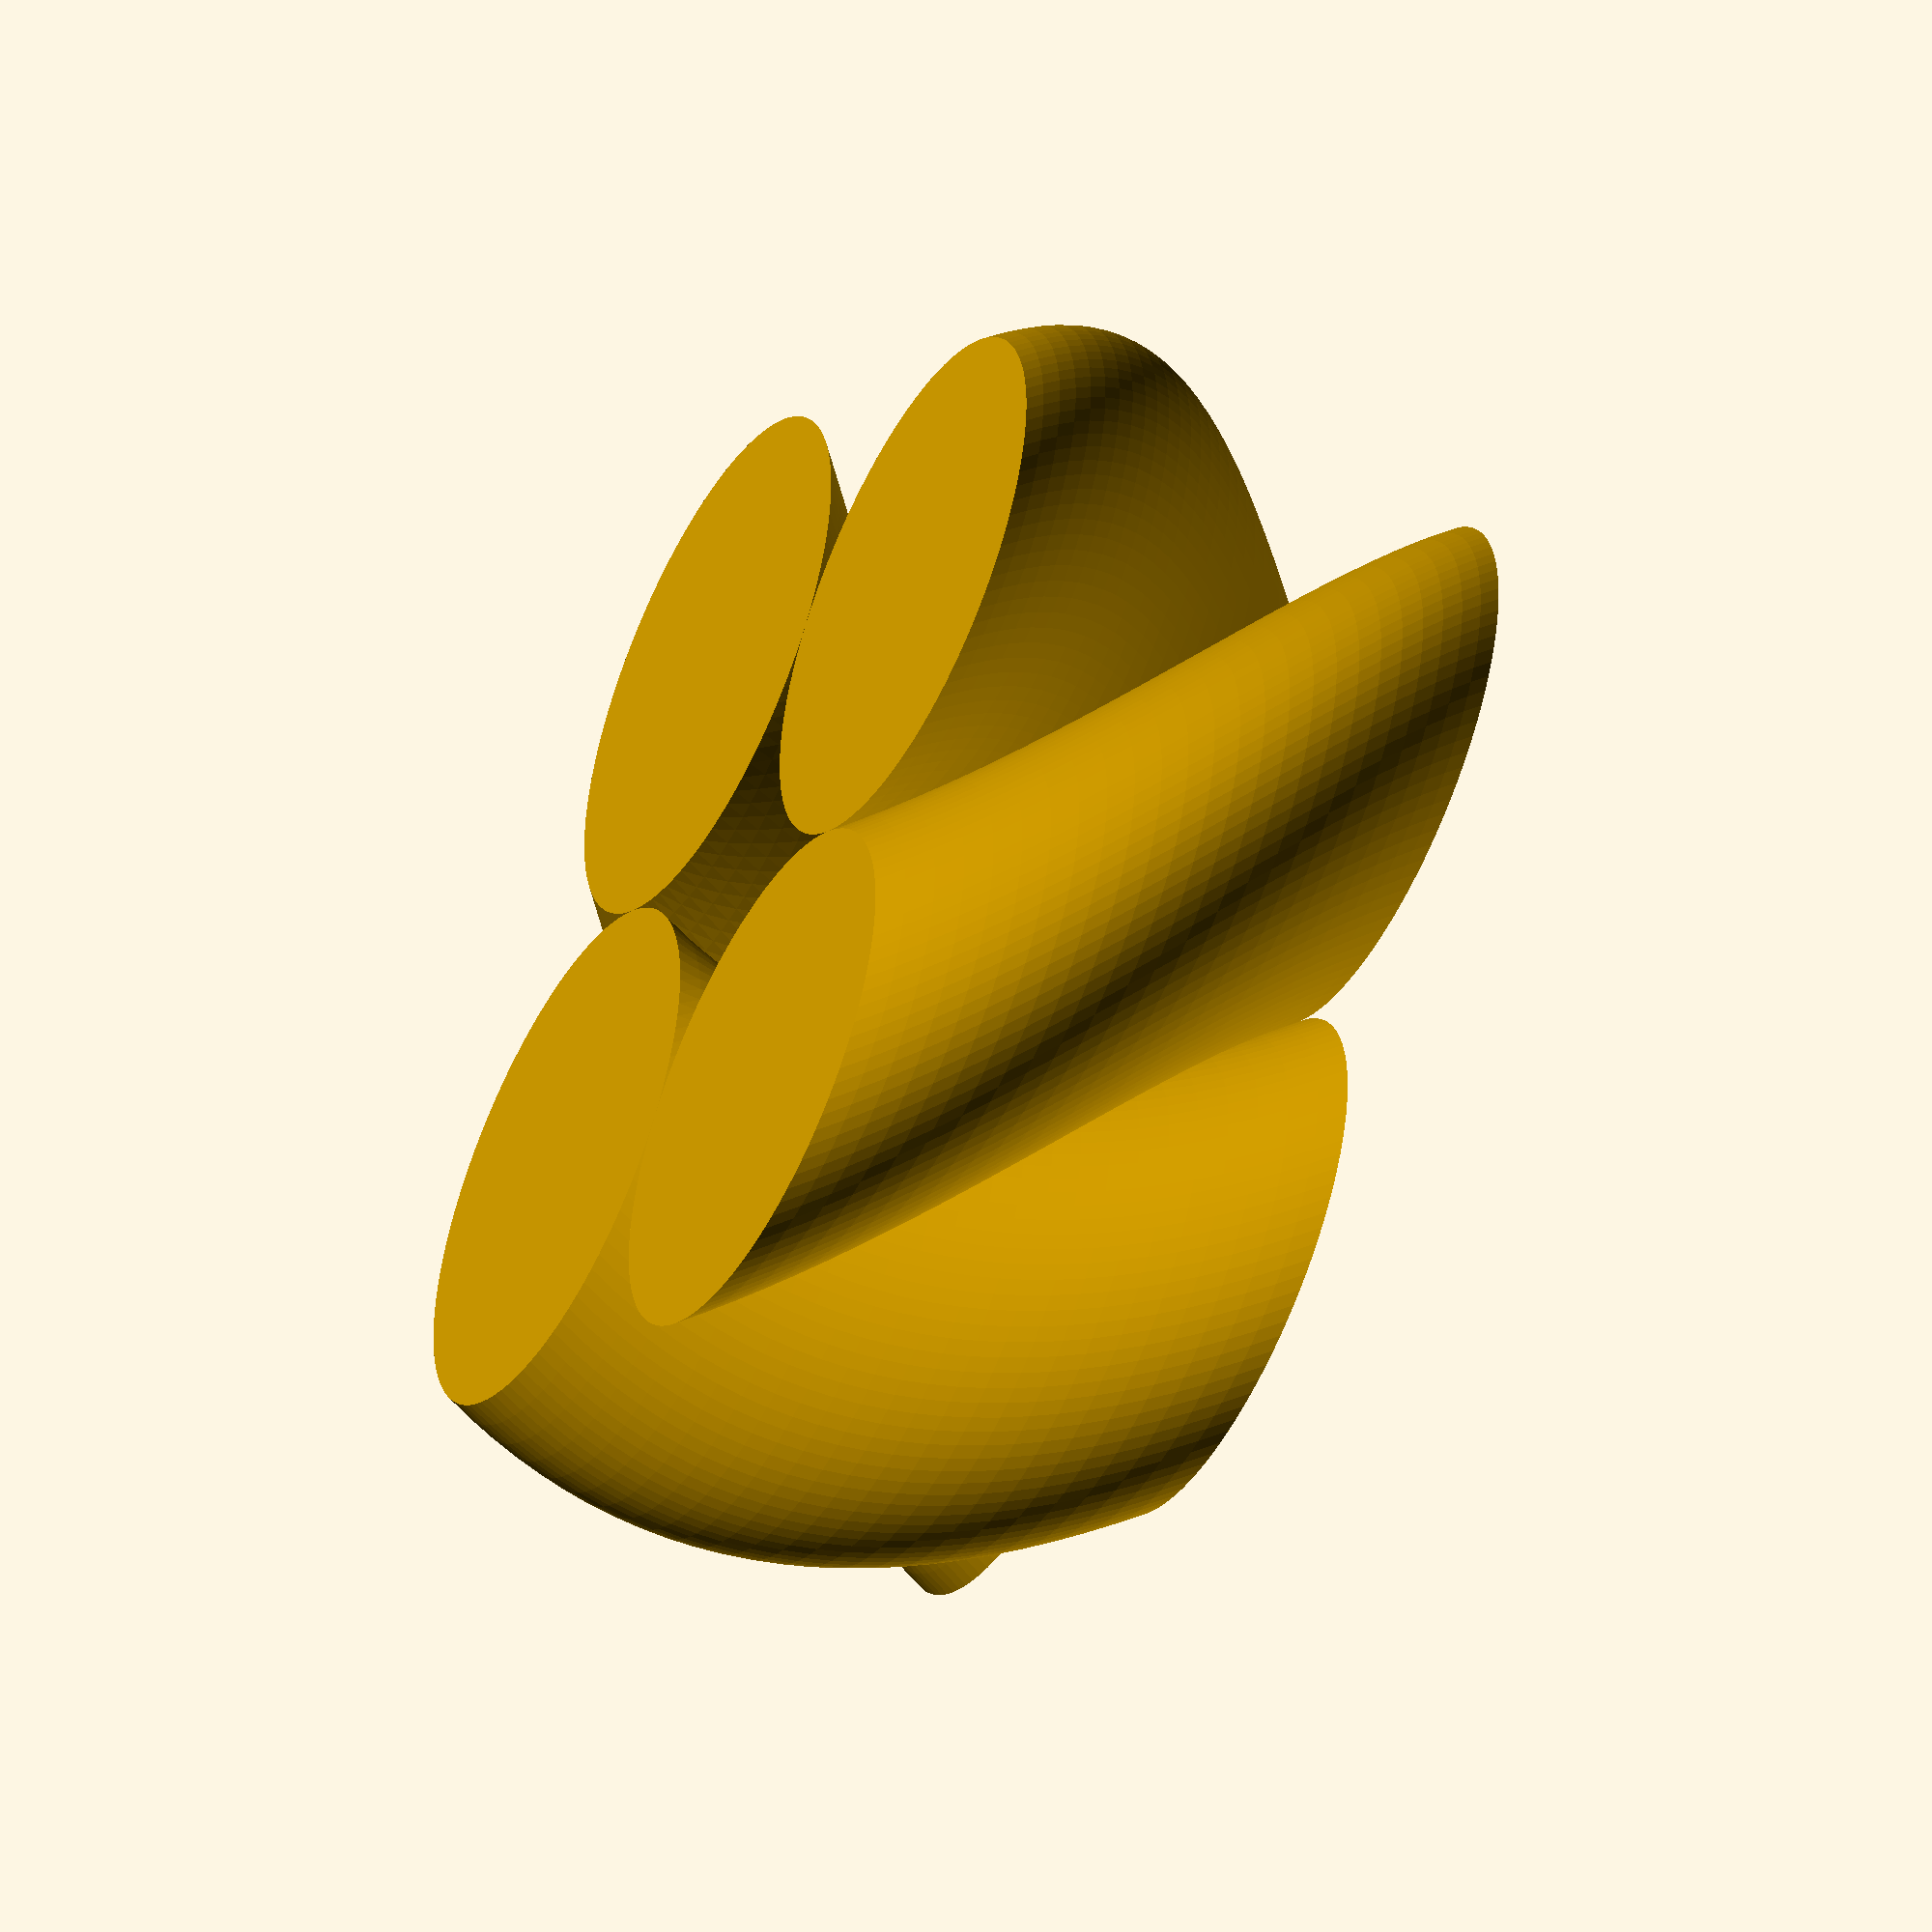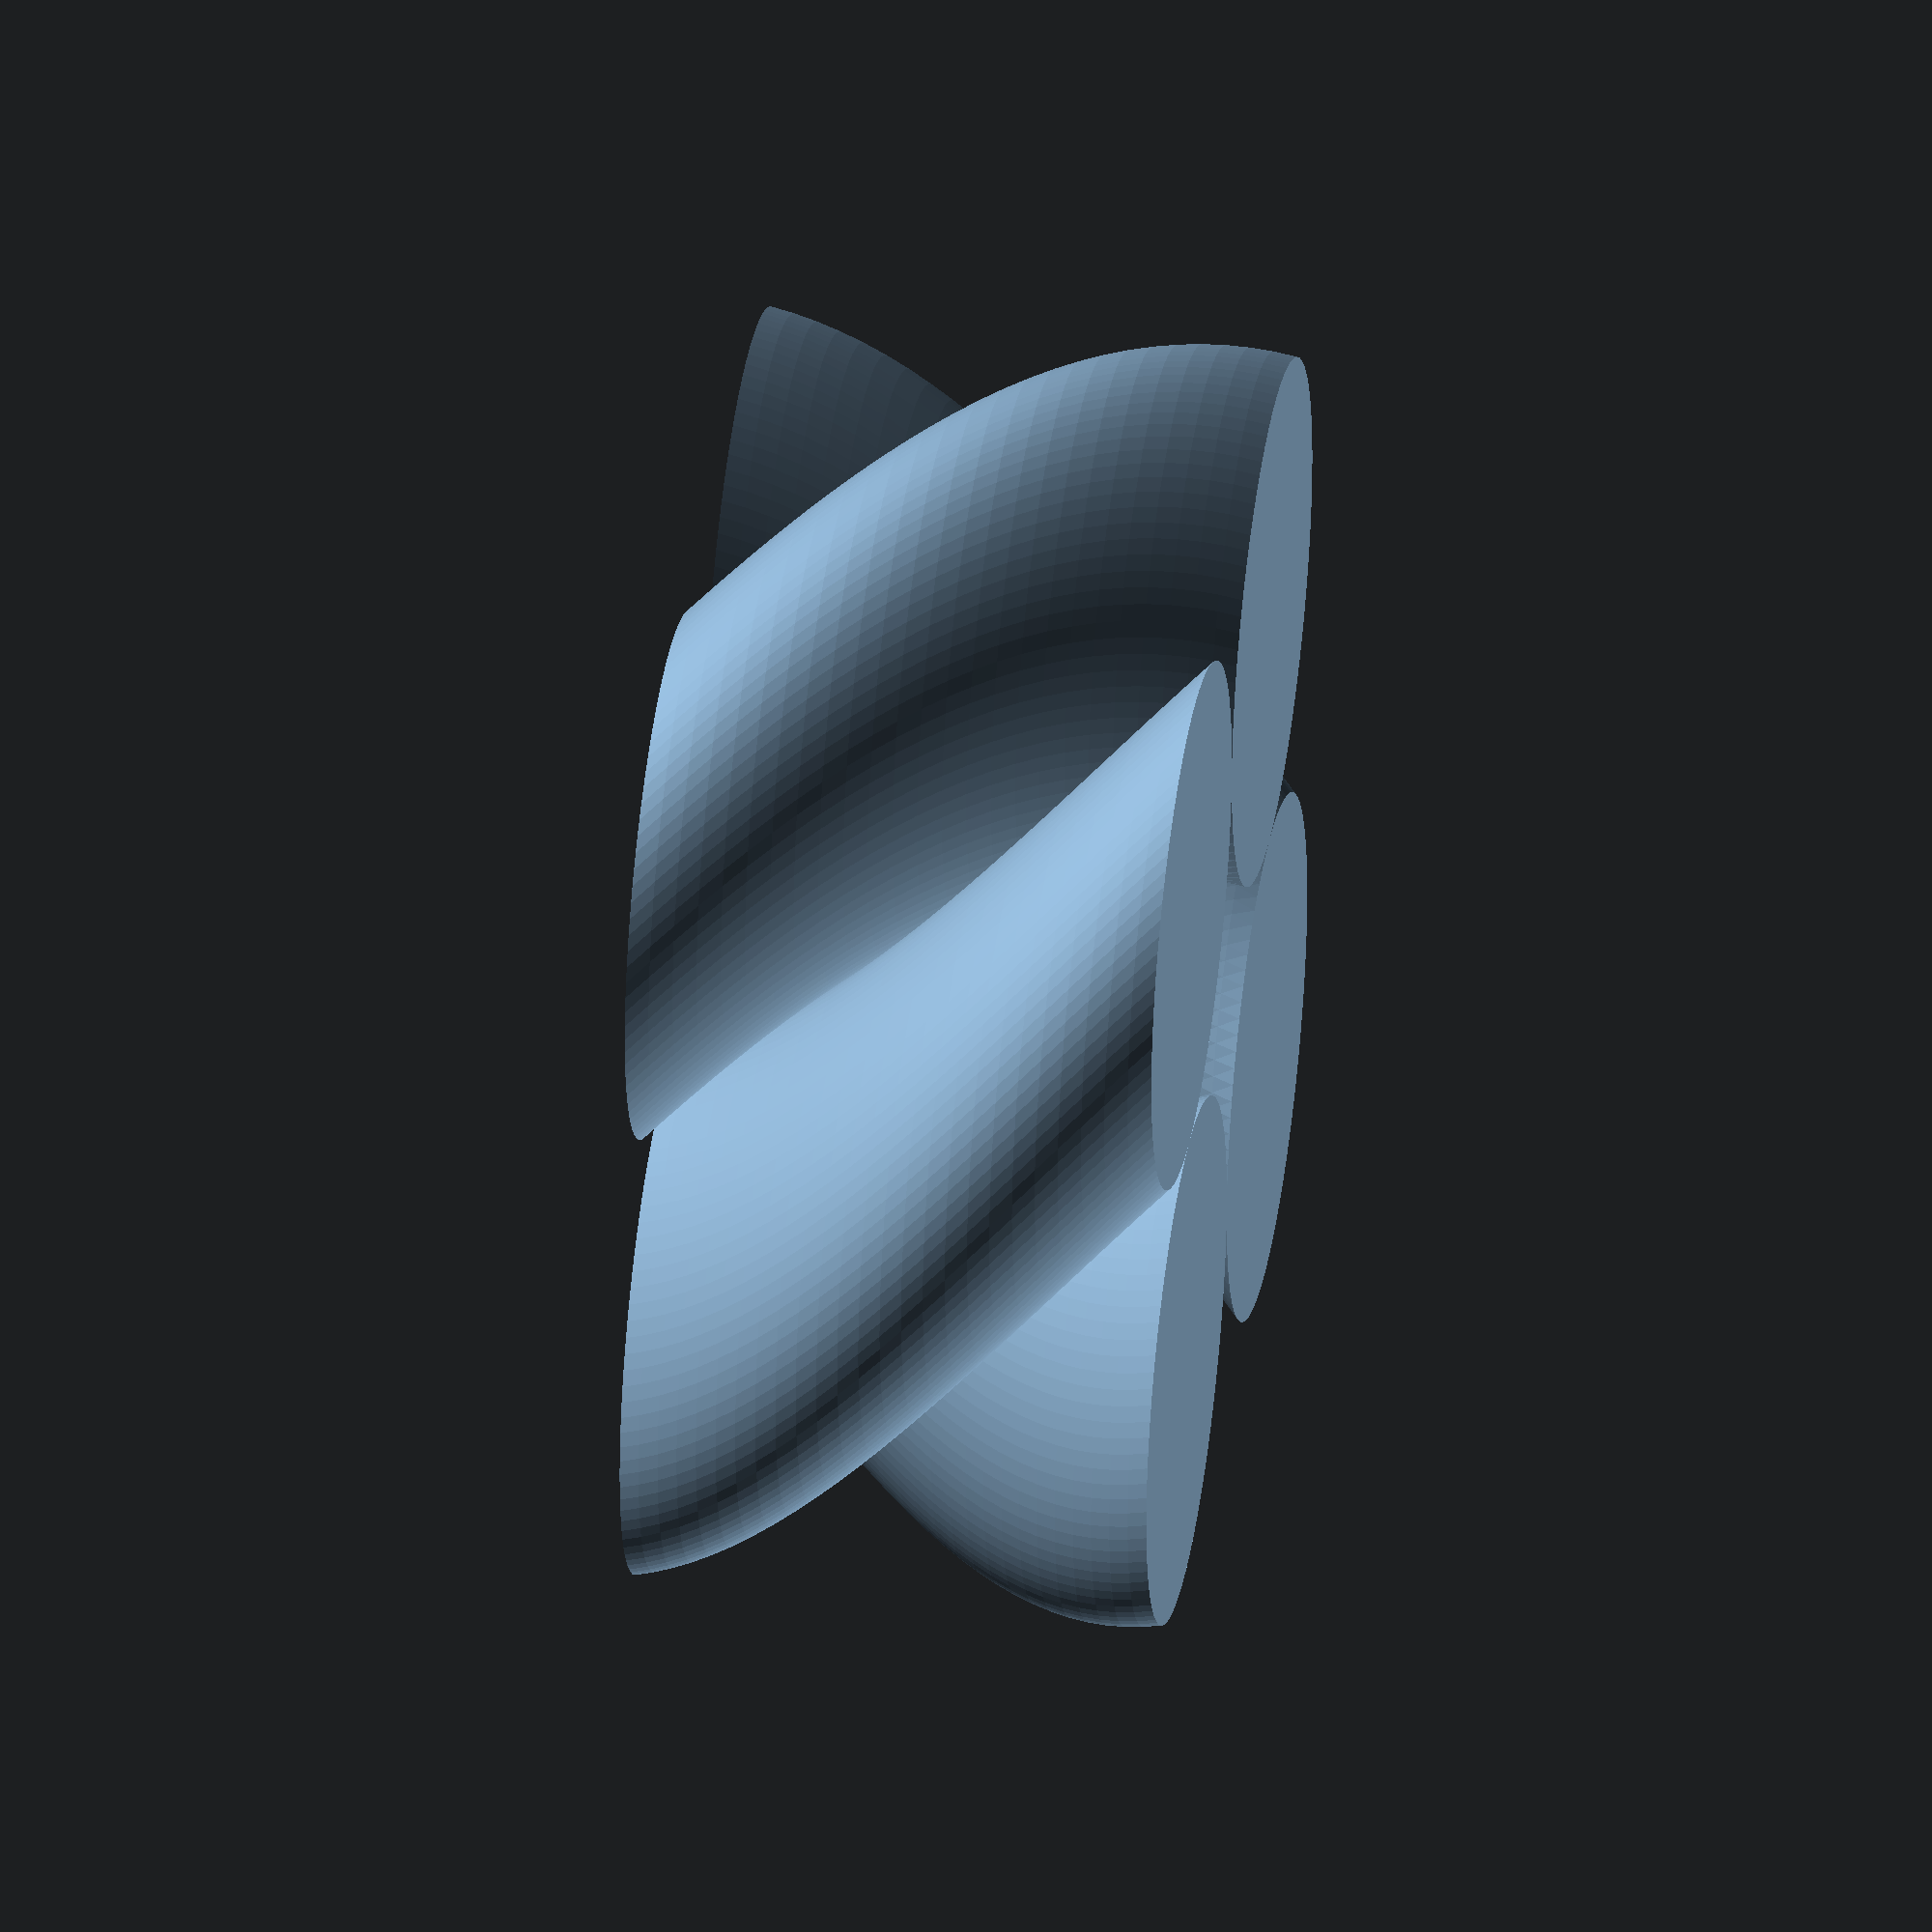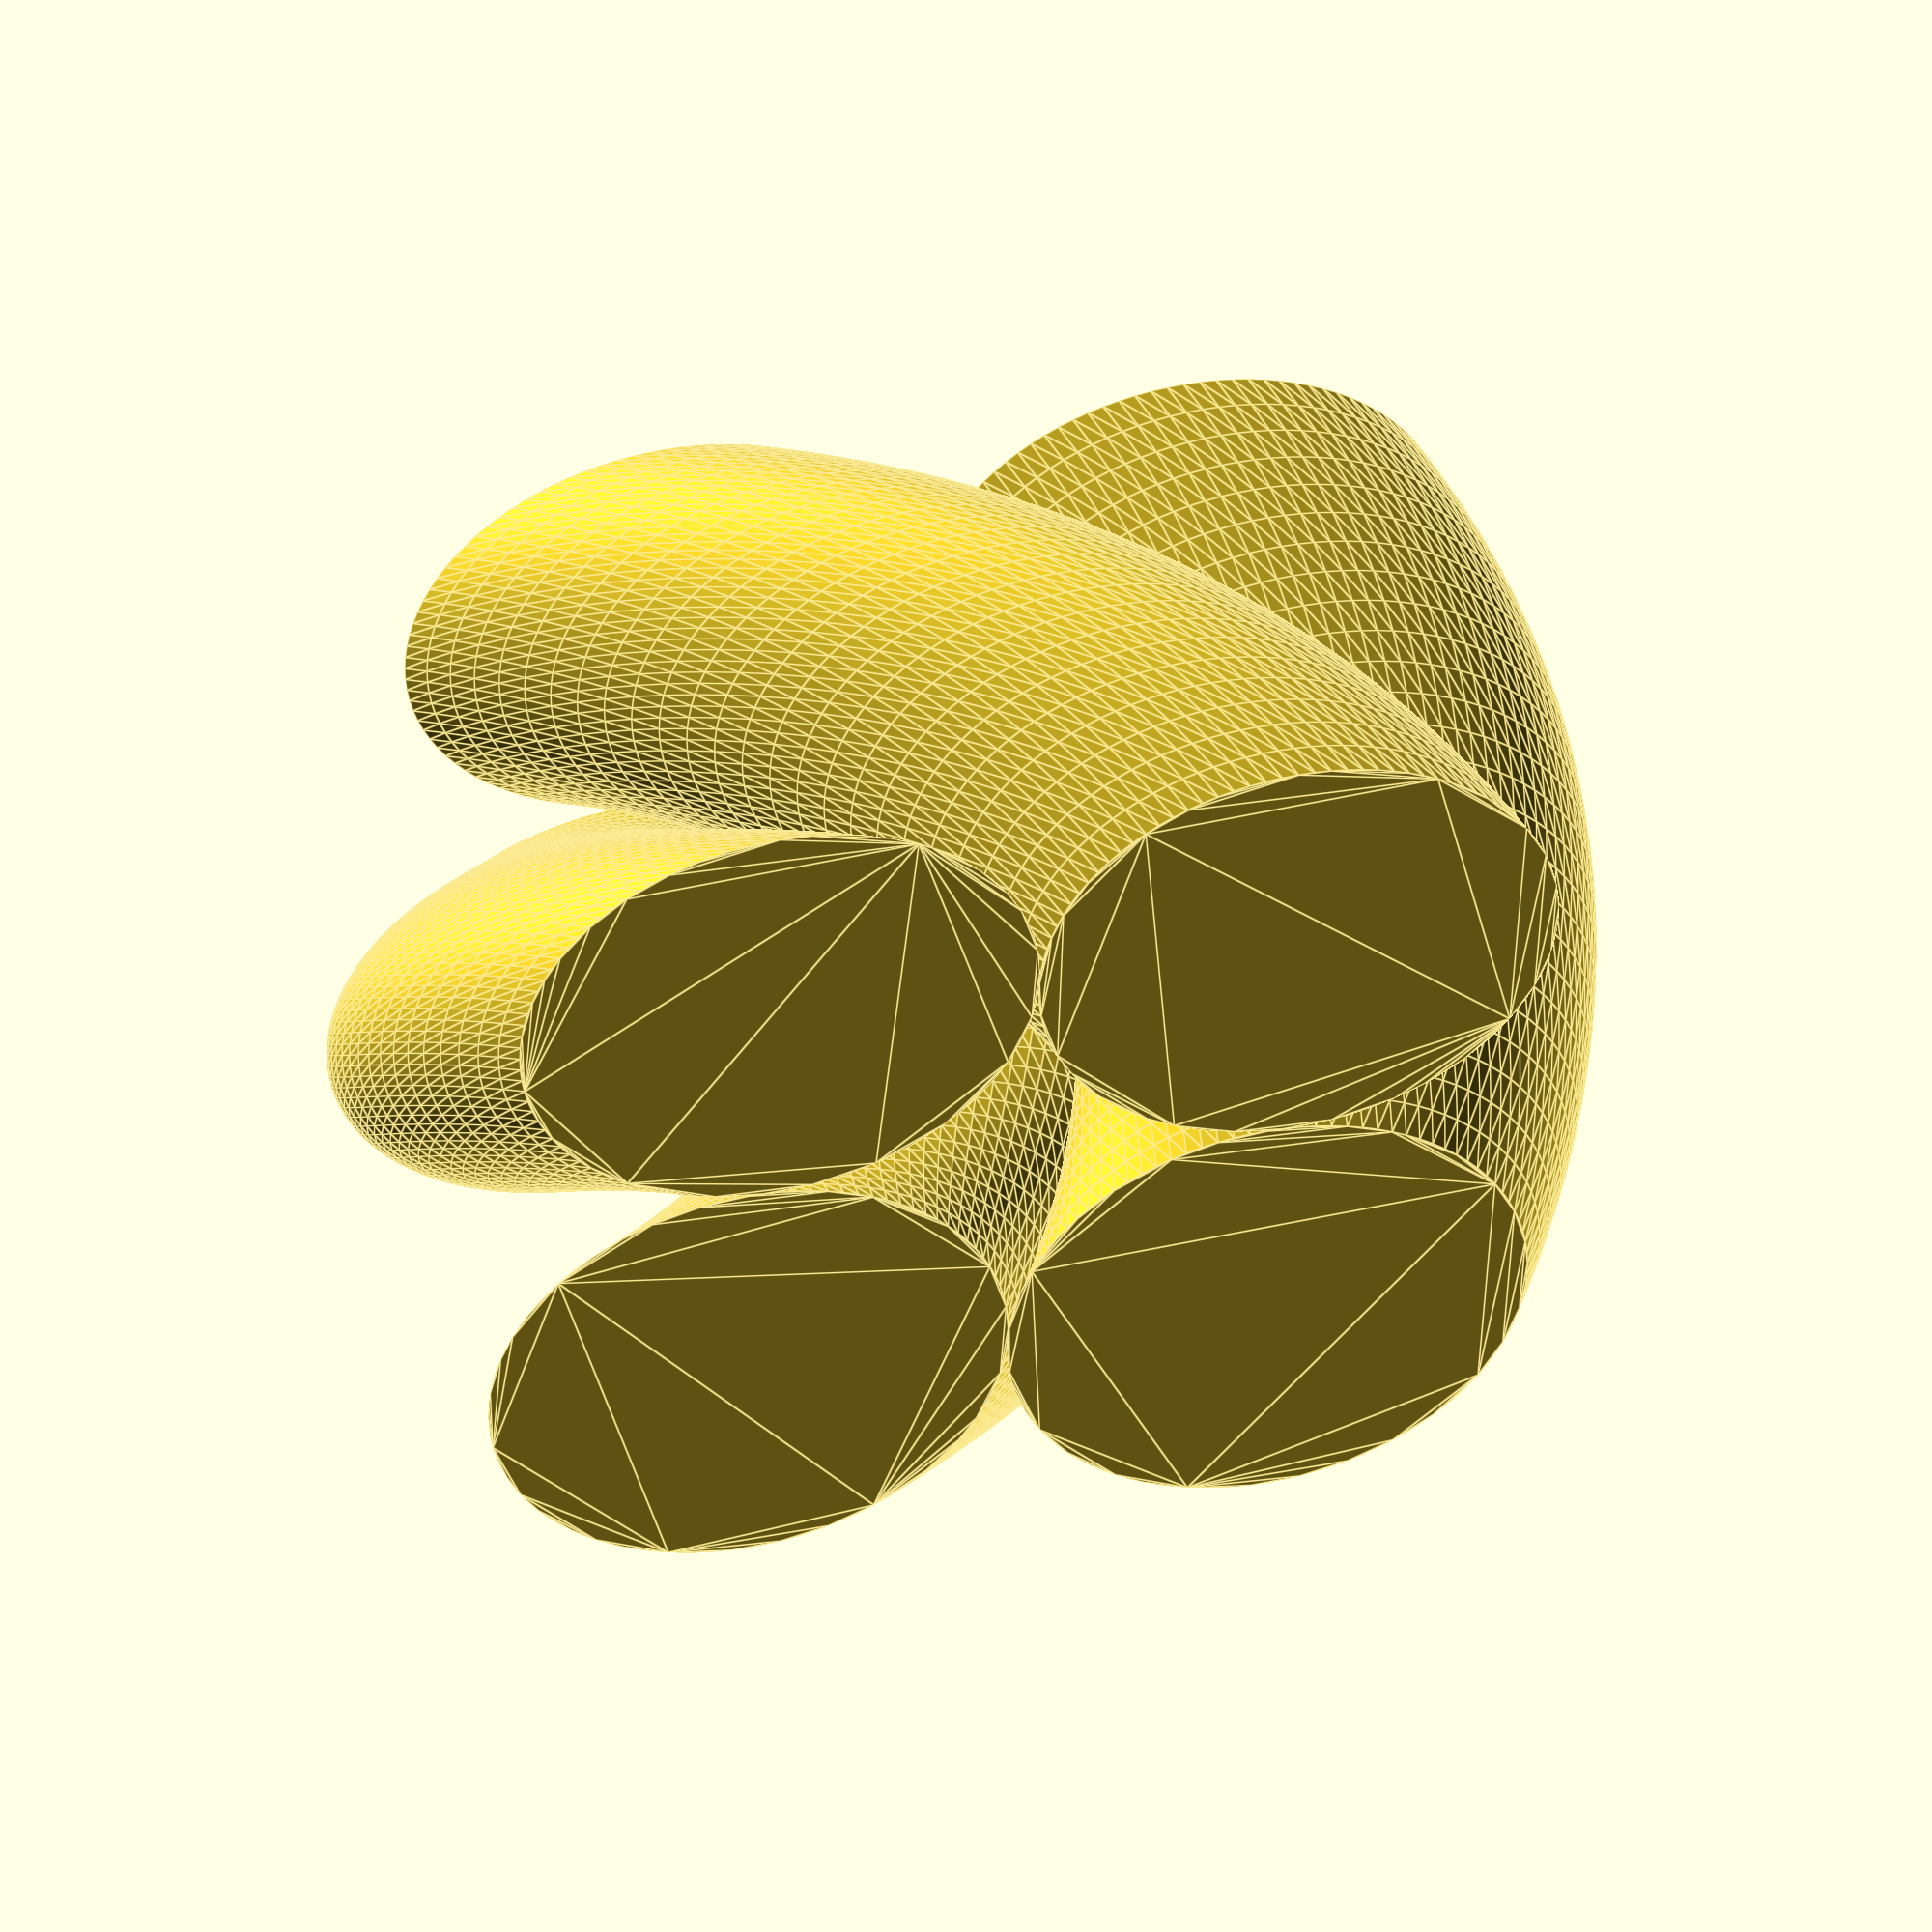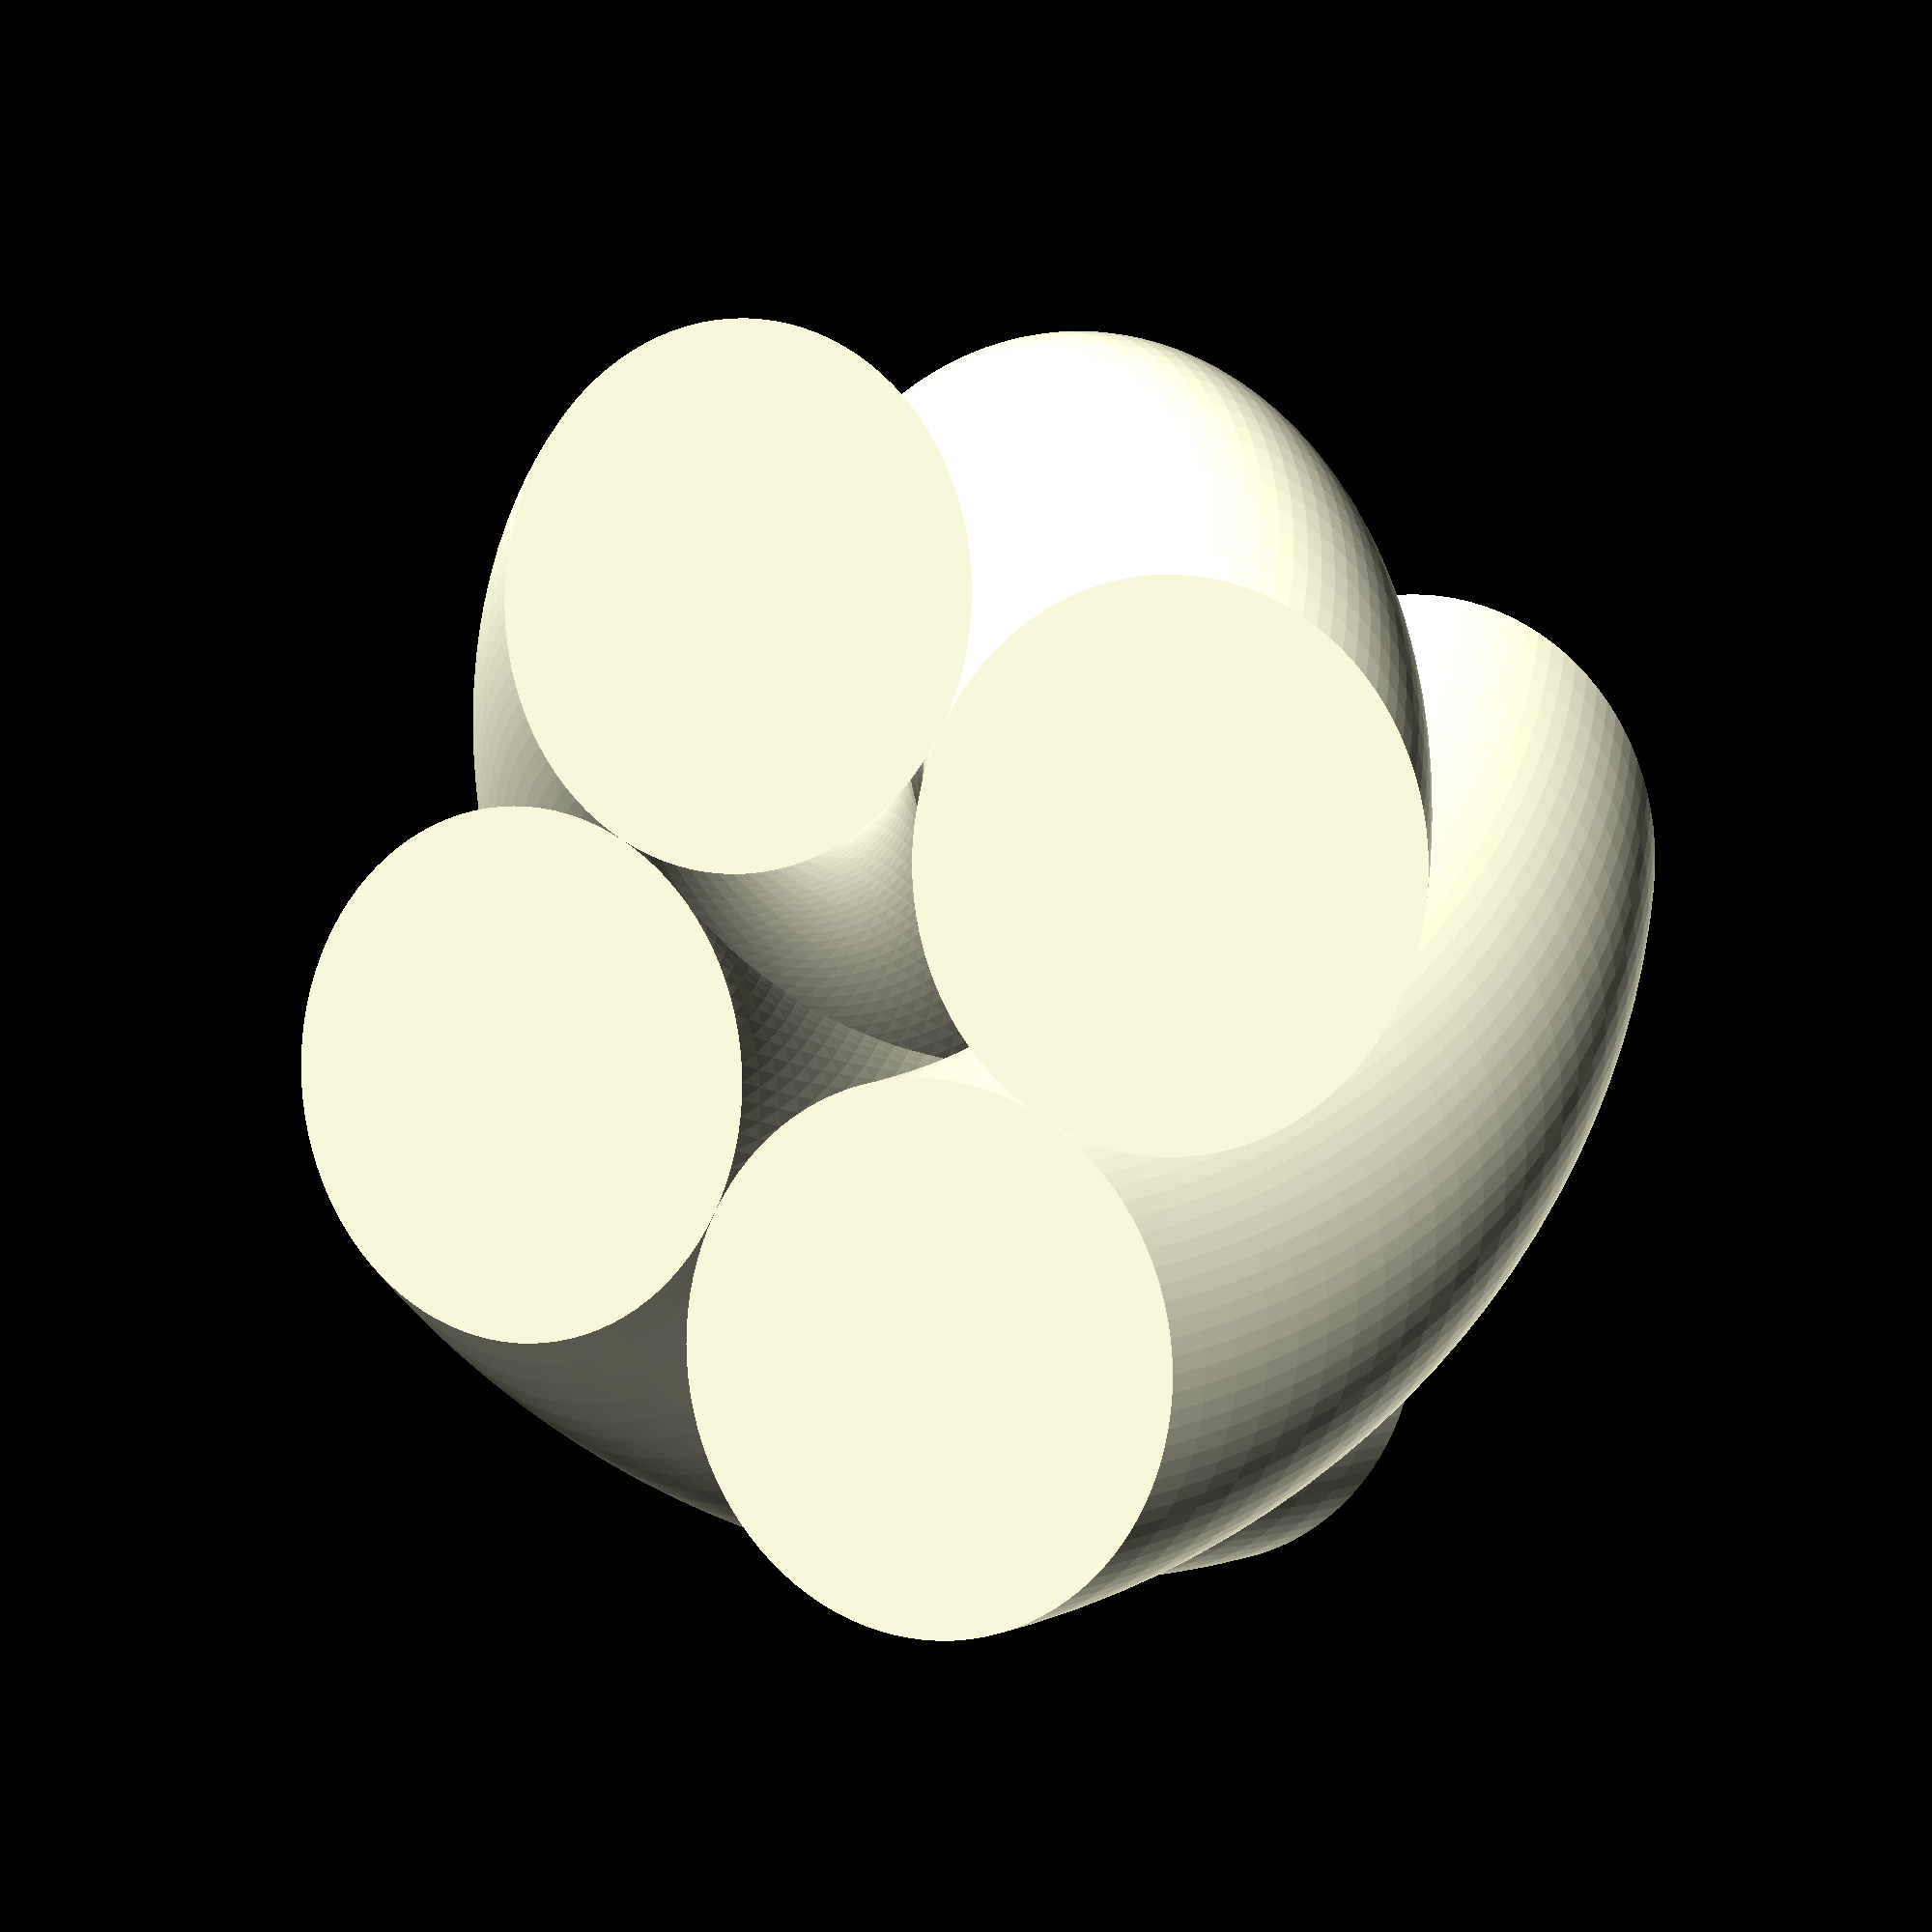
<openscad>

module twist(x,y) {
    linear_extrude(height = 2, center = false, convexity = 10, twist = 90, $fn = 100)
        translate([x, y, 0])
        circle(r = 1);
}

module yarnSegment(x,y) {    
    twist(-1,1);
    twist(1,-1);
    twist(1,1);
    twist(-1,-1);
}

yarnSegment(0,0);
</openscad>
<views>
elev=230.3 azim=322.3 roll=297.6 proj=o view=solid
elev=141.2 azim=183.6 roll=261.3 proj=o view=solid
elev=131.3 azim=176.5 roll=12.5 proj=o view=edges
elev=357.9 azim=241.4 roll=210.0 proj=p view=wireframe
</views>
